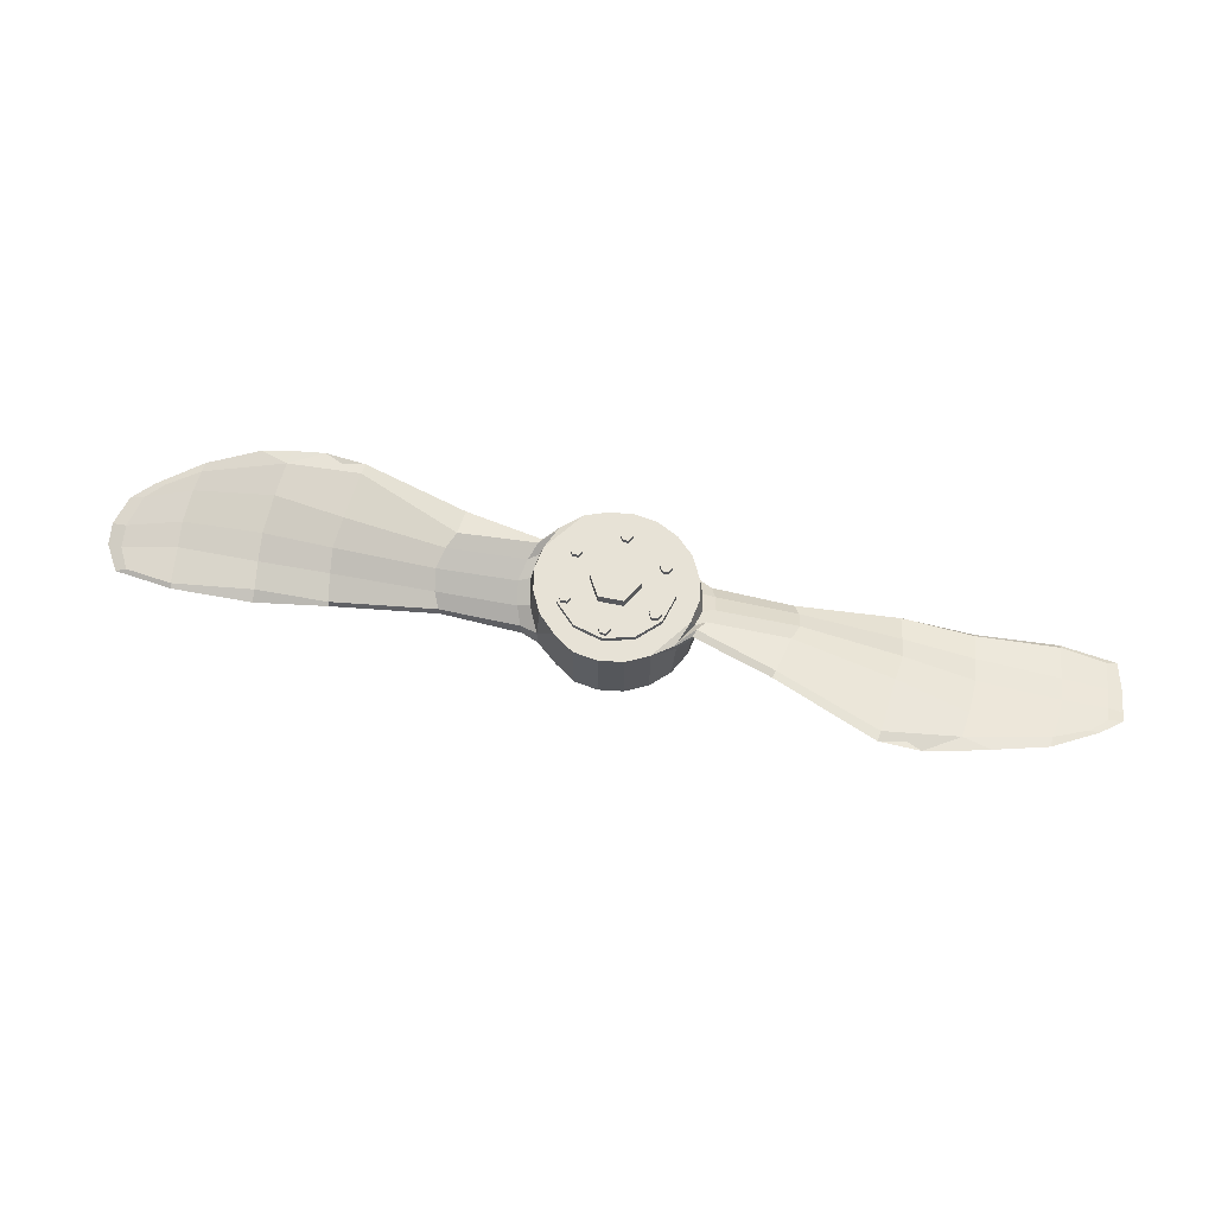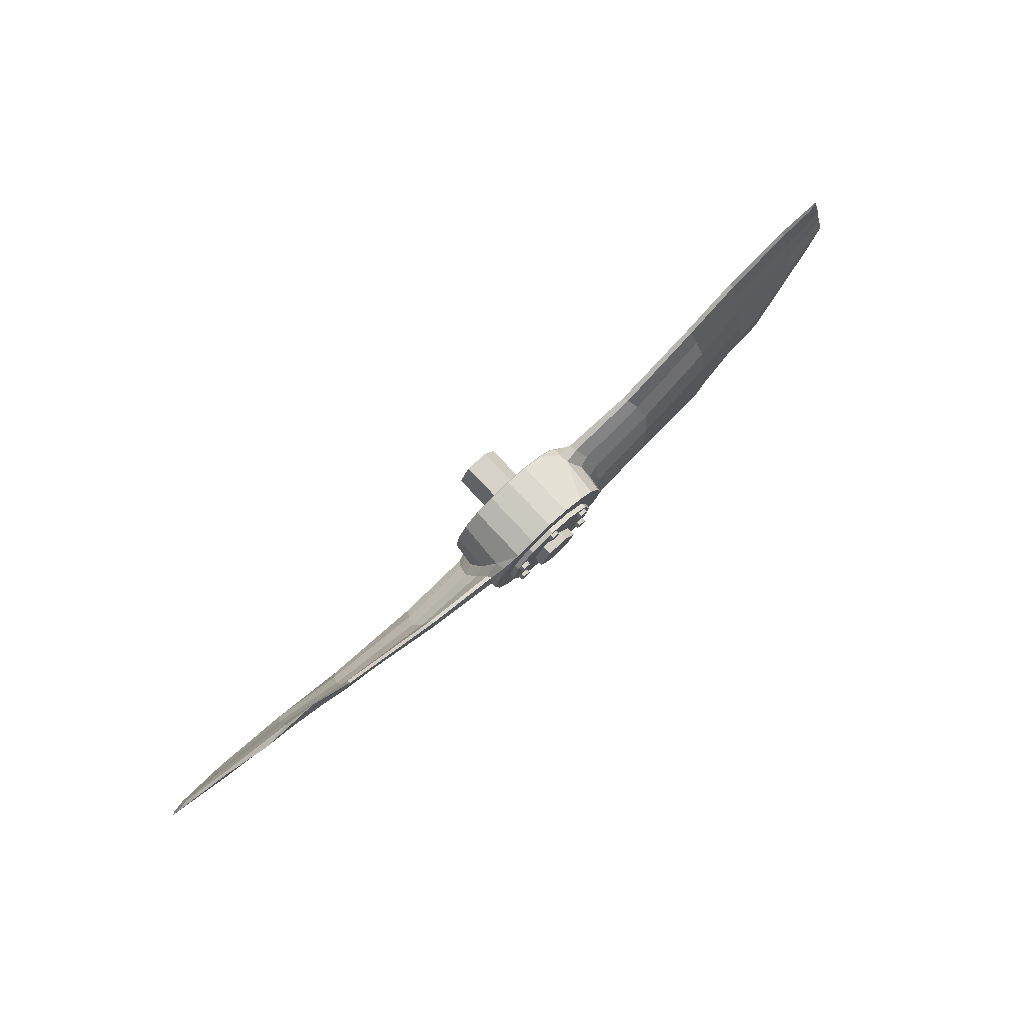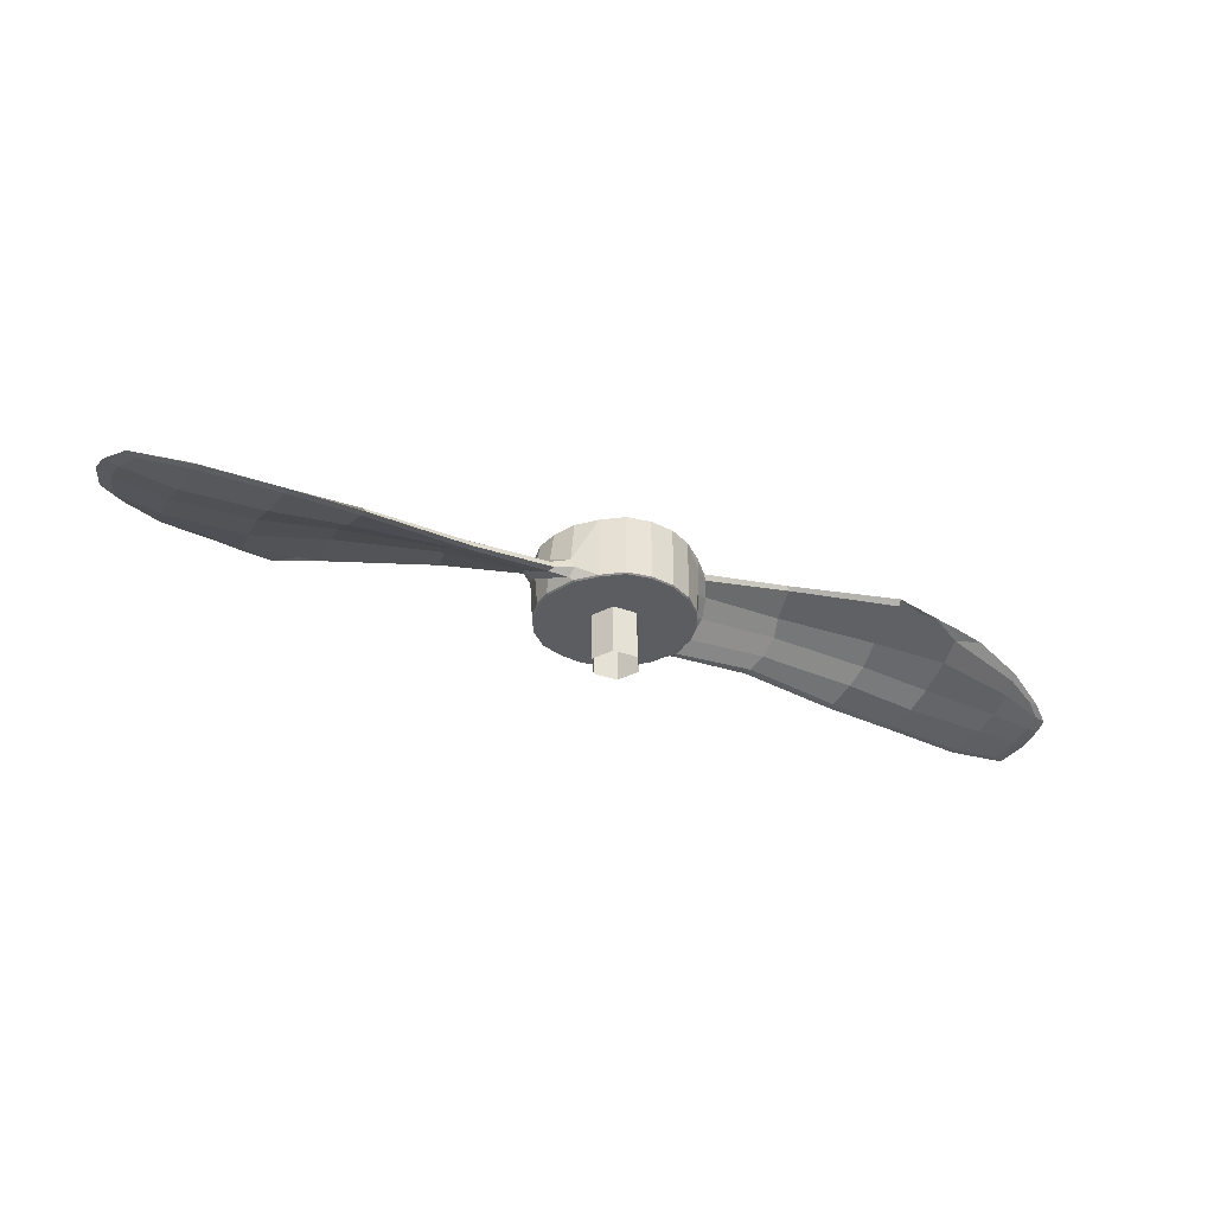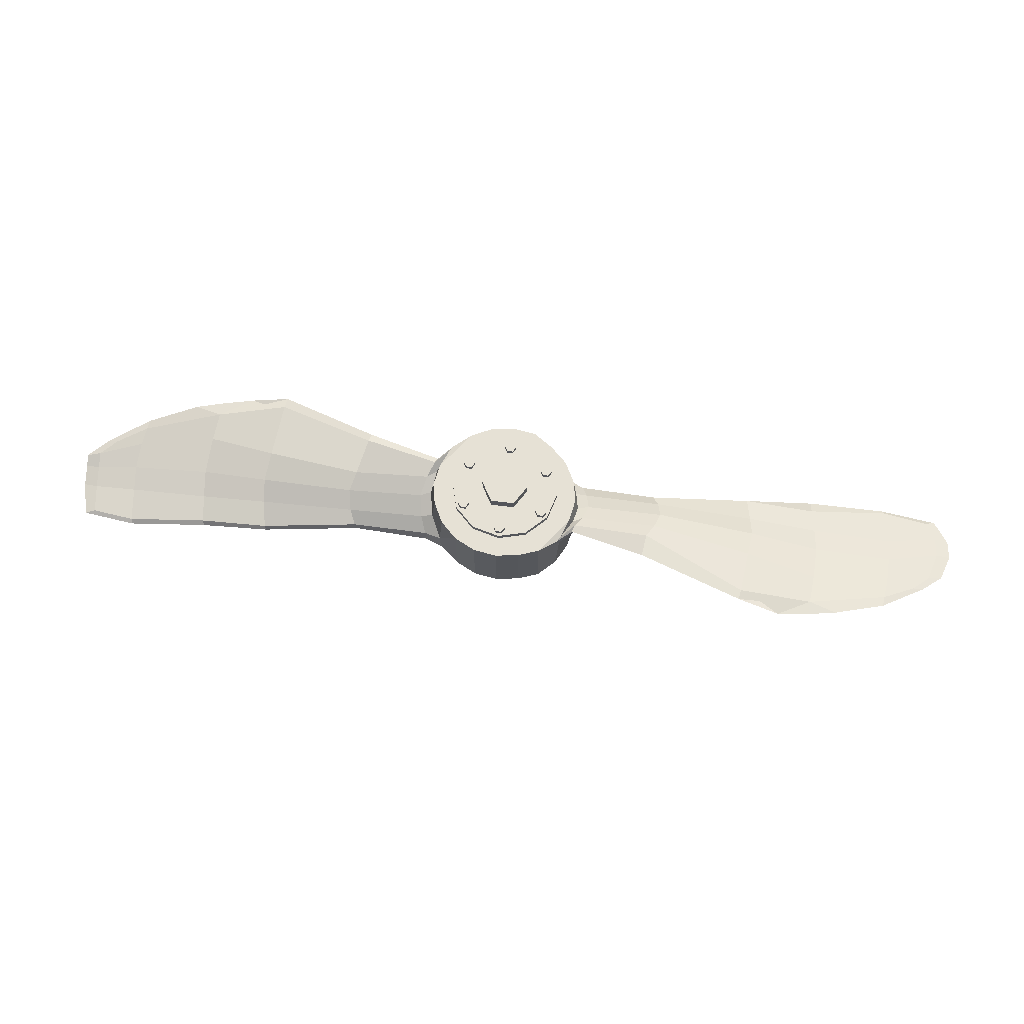
<metadata>
{"format":"obj","ext":"obj","renderer":"f3d","projection":"perspective","resolution":1024,"background":"white","views":[{"elev":63.1,"azim":12.3,"up":"+Z"},{"elev":78.1,"azim":-43.2,"up":"+Y"},{"elev":-35.4,"azim":-25.4,"up":"+Z"},{"elev":64.6,"azim":-172.8,"up":"+Z"}]}
</metadata>
<code>
g helice_avioneta:default1
v 101.4 -21.41 5.749
v 18.73 -12.78 10.24
v 18.92 -12.33 13
v -6.499 -20.98 13.74
v -6.499 20.41 13.74
v 6.948 20.41 13.74
v 18.85 12.66 2.086
v 17.84 -13.07 -3.948
v 20.91 -6.99 -3.948
v 19.01 12.07 -3.09
v 23.11 0.2768 8.255
v 23.11 -0.3335 3.253
v 44.7 -15.37 9.632
v 44.7 -13.78 10.7
v 45.9 10.63 0.5978
v 45.9 9.035 -0.7101
v 48.46 2.017 6.621
v 48.46 -0.1039 4.927
v 93.65 -20.5 4.555
v 93.65 -19.53 5.909
v 93.76 13.71 -2.819
v 93.76 12.74 -4.174
v 95.29 -1.143 1.328
v 95.29 -2.44 -0.4783
v 125.4 -9.168 -0.0738
v 125.4 -8.555 0.7146
v 128.5 13.95 -4.091
v 128.5 13.33 -4.88
v 129.9 -0.09062 -1.701
v 129.9 -0.9187 -2.765
v 84.25 -25.67 6.12
v 0.2243 21.45 13.74
v 20.89 6.43 13.74
v 17.91 12.47 -3.949
v 22.19 -0.8302 -3.948
v 133.5 5.543 -3.691
v 134.1 -3.386 -0.8328
v 6.948 -20.98 -3.948
v 13 -17.86 -3.948
v 25.33 5.589 1.059
v 25.33 6.911 4.185
v 23.15 11.91 -1.076
v 24.87 -5.137 7.973
v 22.23 -9.545 11.98
v 24.87 -3.815 10.33
v 75.08 4.869 -0.3062
v 75.08 6.743 1.223
v 73.51 14.52 -2.364
v 74.75 -9.494 5.085
v 72.85 -26.4 8.417
v 74.75 -7.62 6.613
v 117.3 4.991 -3.853
v 117.3 6.095 -2.262
v 116 16.7 -4.66
v 117.3 -9.434 -0.131
v 116 -16.12 2.784
v 117.3 -8.33 1.46
v 22.16 0.275 13.74
v 21.07 -6.44 13.74
v 22.07 -5.644 10.82
v 18.16 -13.71 13
v 13 -17.86 13.74
v 6.948 -20.98 13.74
v 0.2243 -22.01 13.74
v 17.83 12.5 13.74
v 13 17.3 13.74
v 22 6.55 5.261
v -6.499 -20.98 -3.948
v 21.89 -6.534 6.912
v 0.2243 -22.01 -3.948
v 21.64 4.251 -3.949
v 6.948 20.41 -3.948
v 0.2243 21.45 -3.948
v 18.39 13.87 -0.796
v 22.18 5.66 -0.1848
v 131.4 14.81 -4.763
v 129.6 5.957 -3.159
v 133.9 -0.1982 -2.262
v 129.6 5.129 -4.224
v 130.1 -4.198 -0.1852
v 128.3 -8.445 0.4701
v 130.1 -5.026 -1.25
v -6.499 20.41 -3.948
v 23.7 9.996 -1.325
v 47.54 4.988 1.694
v 26.31 0.07902 4.637
v 26.31 1.401 7.568
v 47.54 7.109 3.438
v 23.7 10.99 1.022
v 45.36 11.09 -0.9301
v 46.85 -5.295 7.632
v 22.89 -8.773 10.58
v 43.98 -15.88 10.75
v 22.89 -7.782 13
v 46.85 -3.174 9.182
v 73.9 12.49 -2.232
v 94.69 4.961 -2.795
v 75.78 -1.38 2.453
v 75.78 0.4944 3.981
v 94.69 6.257 -0.989
v 73.9 13.9 -1.085
v 93.45 14.69 -4.032
v 94.62 -12.93 2.193
v 73.33 -24.85 7.202
v 93.32 -23.58 5.944
v 73.33 -23.44 8.349
v 94.62 -11.64 3.999
v 116.4 14.77 -4.856
v 117.9 -1.976 -2.122
v 117.9 -0.8721 -0.5306
v 116.4 15.6 -3.663
v 116.4 -14.09 1.658
v 116.4 -13.26 2.851
v -102.8 23.71 5.749
v -18.03 13.16 10.24
v -18.23 12.72 13
v -18.16 -12.28 2.086
v 13 17.3 -3.948
v -18.32 -11.69 -3.234
v -22.41 0.1059 8.255
v -22.41 0.7162 3.253
v -44 13.92 9.632
v -44 7.752 10.7
v -45.21 -10.24 0.5978
v -45.21 -8.652 -0.7101
v -47.76 -1.635 6.621
v -47.76 0.4866 4.927
v -94.99 22.18 4.555
v -94.99 21.21 5.909
v -95.11 -13.33 -2.819
v -95.11 -14.66 -4.174
v -96.63 1.526 1.328
v -96.63 2.823 -0.4783
v -126.8 11.2 -0.0738
v -126.8 10.59 0.7146
v -130.8 -14.12 -4.091
v -130.8 -13.5 -4.88
v -134.1 -2.515 -1.701
v -134.1 -1.687 -2.765
v -85.6 26.4 6.12
v -20.19 -6.048 13.74
v -17.14 13.45 -3.948
v -137.7 -8.149 -3.691
v -135.4 5.421 -0.8328
v -20.21 7.373 -3.948
v -17.21 -12.09 -3.949
v -24.64 -5.206 1.059
v -24.64 -6.528 4.185
v -22.46 -11.52 -1.076
v -24.18 5.519 7.973
v -21.54 9.927 11.98
v -24.18 4.197 10.33
v -75.71 -4.486 -0.3062
v -75.71 -6.361 1.223
v -74.14 -14.14 -2.364
v -75.37 9.877 5.085
v -73.48 24.05 8.417
v -75.37 8.003 6.613
v -118.6 -4.609 -3.853
v -118.6 -5.713 -2.262
v -117.4 -16.96 -4.66
v -118.6 11.19 -0.131
v -117.4 18.37 2.784
v -118.6 10.09 1.46
v -21.47 0.1077 13.74
v -20.38 6.822 13.74
v -21.37 6.026 10.82
v -17.46 14.09 13
v -12.3 18.25 13.74
v -17.13 -12.12 13.74
v -12.3 -16.91 13.74
v -21.3 -6.168 5.261
v -21.19 6.916 6.912
v -21.49 1.213 -3.948
v -17.7 -13.49 -0.796
v -21.49 -5.278 -0.1848
v -133.6 -14.98 -4.763
v -133.8 -8.563 -3.159
v -138.1 -2.407 -2.262
v -133.8 -7.735 -4.224
v -131.5 6.233 -0.1852
v -129.6 10.48 0.4701
v -131.5 7.061 -1.25
v -12.3 18.25 -3.948
v -23 -9.613 -1.325
v -46.85 -4.605 1.694
v -25.61 0.3037 4.637
v -25.61 -1.018 7.568
v -46.85 -6.726 3.438
v -23 -10.61 1.022
v -44.66 -10.71 -0.9301
v -46.15 5.678 7.632
v -22.2 9.156 10.58
v -43.28 14.44 10.75
v -22.2 8.164 13
v -46.15 3.556 9.182
v -74.53 -12.11 -2.232
v -96.03 -4.578 -2.795
v -76.41 1.762 2.453
v -76.41 -0.1117 3.981
v -96.03 -5.875 -0.989
v -74.53 -13.52 -1.085
v -94.8 -16.61 -4.032
v -95.97 13.32 2.193
v -73.95 22.49 7.202
v -94.67 25.26 5.944
v -73.95 21.09 8.349
v -95.97 12.02 3.999
v -117.7 -15.04 -4.856
v -119.2 2.359 -2.122
v -119.2 1.255 -0.5306
v -117.7 -15.87 -3.663
v -117.7 16.34 1.658
v -117.7 15.52 2.851
v -12.3 -16.91 -3.948
v -20.94 -3.868 -3.949
v -12.05 -16.52 -4.234
v -6.382 -20.52 -4.234
v 0.1985 -21.55 -4.234
v 6.786 -20.54 -4.234
v 12.72 -17.5 -4.234
v 17.45 -12.8 -4.234
v 20.45 -6.851 -4.234
v 21.7 -0.8184 -4.234
v 21.16 4.116 -4.234
v 17.43 12.25 -4.234
v 12.7 16.94 -4.234
v 6.775 19.98 -4.234
v 0.1967 20.98 -4.234
v -6.378 19.96 -4.234
v -12.05 17.85 -4.234
v -16.77 13.16 -4.234
v -19.76 7.225 -4.234
v -21 1.209 -4.234
v -20.47 -3.712 -4.234
v -16.76 -11.83 -4.234
v 16.22 -0.3838 15.27
v 16.22 -0.3838 12.59
v 14.08 -8.381 15.27
v 14.08 -8.381 12.59
v 8.221 -14.23 15.27
v 8.221 -14.23 12.59
v 0.2243 -16.38 15.27
v 0.2243 -16.38 12.59
v -7.772 -14.23 15.27
v -7.772 -14.23 12.59
v -13.63 -8.381 15.27
v -13.63 -8.381 12.59
v -15.77 -0.3838 15.27
v -15.77 -0.3838 12.59
v -13.63 7.613 15.27
v -13.63 7.613 12.59
v -7.772 13.47 15.27
v -7.772 13.47 12.59
v 0.2243 15.61 15.27
v 0.2243 15.61 12.59
v 8.221 13.47 15.27
v 8.221 13.47 12.59
v 14.08 7.613 15.27
v 14.08 7.613 12.59
v -10.76 7.865 16.49
v -10.76 7.865 15.27
v -9.937 6.436 16.49
v -9.937 6.436 15.27
v -10.76 5.006 16.49
v -10.76 5.006 15.27
v -12.41 5.006 16.49
v -12.41 5.006 15.27
v -13.24 6.436 16.49
v -13.24 6.436 15.27
v -12.41 7.865 16.49
v -12.41 7.865 15.27
v 7.079 -0.3838 18.06
v 7.079 -0.3838 -18.06
v 3.651 -6.32 18.06
v 3.651 -6.32 -18.06
v -3.203 -6.32 18.06
v -3.203 -6.32 -18.06
v -6.63 -0.3838 18.06
v -6.63 -0.3838 -18.06
v -3.203 5.552 18.06
v -3.203 5.552 -18.06
v 3.651 5.552 18.06
v 3.651 5.552 -18.06
v -12.41 -5.774 16.49
v -12.41 -5.774 15.27
v -10.76 -5.774 16.49
v -10.76 -5.774 15.27
v -9.937 -7.203 16.49
v -9.937 -7.203 15.27
v -10.76 -8.633 16.49
v -10.76 -8.633 15.27
v -12.41 -8.633 16.49
v -12.41 -8.633 15.27
v -13.24 -7.203 16.49
v -13.24 -7.203 15.27
v -1.426 -14.02 16.49
v -1.426 -14.02 15.27
v -0.601 -12.59 16.49
v -0.601 -12.59 15.27
v 1.05 -12.59 16.49
v 1.05 -12.59 15.27
v 1.875 -14.02 16.49
v 1.875 -14.02 15.27
v 1.05 -15.45 16.49
v 1.05 -15.45 15.27
v -0.601 -15.45 16.49
v -0.601 -15.45 15.27
v 11.21 -8.633 16.49
v 11.21 -8.633 15.27
v 10.39 -7.203 16.49
v 10.39 -7.203 15.27
v 11.21 -5.774 16.49
v 11.21 -5.774 15.27
v 12.86 -5.774 16.49
v 12.86 -5.774 15.27
v 13.69 -7.203 16.49
v 13.69 -7.203 15.27
v 12.86 -8.633 16.49
v 12.86 -8.633 15.27
v 12.86 5.006 16.49
v 12.86 5.006 15.27
v 11.21 5.006 16.49
v 11.21 5.006 15.27
v 10.39 6.436 16.49
v 10.39 6.436 15.27
v 11.21 7.865 16.49
v 11.21 7.865 15.27
v 12.86 7.865 16.49
v 12.86 7.865 15.27
v 13.69 6.436 16.49
v 13.69 6.436 15.27
v 1.875 13.26 16.49
v 1.875 13.26 15.27
v 1.05 11.83 16.49
v 1.05 11.83 15.27
v -0.601 11.83 16.49
v -0.601 11.83 15.27
v -1.426 13.26 16.49
v -1.426 13.26 15.27
v -0.601 14.69 16.49
v -0.601 14.69 15.27
v 1.05 14.69 16.49
v 1.05 14.69 15.27
g helice_avioneta:Spowith_f1_camel helice_avioneta:helix helice_avioneta:polySurface30 helice_avioneta:polySurface1
f 98 46 97 24
f 85 46 98 18
f 99 47 88 17
f 58 59 60 11
f 105 1 20
f 60 59 3
f 107 57 110 23
f 106 50 31 20
f 50 104 19 31
f 100 47 99 23
f 101 47 100 21
f 88 47 101 15
f 61 62 2
f 113 57 107 20
f 89 41 88 15
f 67 41 89 7
f 101 48 90 15
f 102 48 101 21
f 96 48 102 22
f 89 42 74 7
f 90 42 89 15
f 84 42 90 16
f 90 48 96 16
f 98 49 91 18
f 103 49 98 24
f 74 42 84 10
f 86 43 69 12
f 91 43 86 18
f 104 49 103 19
f 91 49 104 13
f 104 50 93 13
f 92 43 91 13
f 69 43 92 2
f 92 44 61 2
f 105 31 19
f 31 105 20
f 93 50 106 14
f 93 44 92 13
f 94 44 93 14
f 61 44 94 3
f 106 51 95 14
f 107 51 106 20
f 99 51 107 23
f 94 45 60 3
f 95 45 94 14
f 87 45 95 17
f 95 51 99 17
f 108 52 97 22
f 79 52 108 28
f 60 45 87 11
f 96 46 85 16
f 97 46 96 22
f 109 52 79 30
f 97 52 109 24
f 110 53 100 23
f 66 65 7
f 84 40 75 10
f 85 40 84 16
f 86 40 85 18
f 77 53 110 29
f 111 53 77 27
f 100 53 111 21
f 65 33 67 7
f 112 56 1 19
f 67 33 58 11
f 75 40 86 12
f 87 41 67 11
f 88 41 87 17
f 8 9 69 2
f 34 118 74 10
f 69 9 35 12
f 38 39 62 63
f 62 39 8 2
f 68 70 64 4
f 38 70 219 220
f 227 228 72 118
f 62 59 169 166
f 166 165 63 62
f 64 63 165 141
f 141 170 4 64
f 4 170 171
f 5 169 59 58
f 58 33 32 5
f 6 32 33 65
f 218 217 234 233
f 64 70 38 63
f 142 184 231 232
f 234 235 216 174
f 146 216 235 236
f 233 234 174 145
f 236 217 215 146
f 217 236 235 234
f 224 223 228 227
f 219 218 233 232
f 220 219 232 231
f 65 66 6
f 225 224 227 226
f 222 223 9 8
f 229 230 83 73
f 221 220 231 230
f 228 229 73 72
f 222 221 230 229
f 71 35 224 225
f 8 39 221 222
f 34 71 225 226
f 218 219 70 68
f 35 9 223 224
f 217 218 68 215
f 223 222 229 228
f 112 55 82 25
f 109 55 103 24
f 103 55 112 19
f 1 105 19
f 81 56 112 25
f 113 56 81 26
f 82 55 109 30
f 34 10 75 71
f 72 73 32 6
f 32 73 83 5
f 7 74 118 66
f 56 113 20 1
f 66 118 72 6
f 35 71 75 12
f 3 59 62 61
f 80 57 113 26
f 76 36 79 28
f 77 36 76 27
f 78 36 77 29
f 79 36 78 30
f 78 37 82 30
f 80 37 78 29
f 81 37 80 26
f 82 37 81 25
f 111 54 102 21
f 76 54 111 27
f 110 57 80 29
f 108 54 76 28
f 102 54 108 22
f 199 153 198 133
f 186 153 199 127
f 200 154 189 126
f 165 166 167 120
f 206 114 129
f 167 166 116
f 208 164 211 132
f 207 157 140 129
f 157 205 128 140
f 201 154 200 132
f 202 154 201 130
f 189 154 202 124
f 168 169 115
f 214 164 208 129
f 190 148 189 124
f 172 148 190 117
f 202 155 191 124
f 203 155 202 130
f 197 155 203 131
f 190 149 175 117
f 191 149 190 124
f 185 149 191 125
f 191 155 197 125
f 199 156 192 127
f 204 156 199 133
f 175 149 185 119
f 187 150 173 121
f 192 150 187 127
f 205 156 204 128
f 192 156 205 122
f 205 157 194 122
f 193 150 192 122
f 173 150 193 115
f 193 151 168 115
f 206 140 128
f 140 206 129
f 194 157 207 123
f 194 151 193 122
f 195 151 194 123
f 168 151 195 116
f 207 158 196 123
f 208 158 207 129
f 200 158 208 132
f 195 152 167 116
f 196 152 195 123
f 188 152 196 126
f 196 158 200 126
f 209 159 198 131
f 180 159 209 137
f 167 152 188 120
f 197 153 186 125
f 198 153 197 131
f 210 159 180 139
f 198 159 210 133
f 211 160 201 132
f 171 170 117
f 185 147 176 119
f 186 147 185 125
f 187 147 186 127
f 178 160 211 138
f 212 160 178 136
f 201 160 212 130
f 170 141 172 117
f 213 163 114 128
f 172 141 165 120
f 176 147 187 121
f 188 148 172 120
f 189 148 188 126
f 142 145 173 115
f 146 215 175 119
f 173 145 174 121
f 183 144 182 134
f 169 184 142 115
f 212 161 203 130
f 177 161 212 136
f 211 164 181 138
f 209 161 177 137
f 203 161 209 131
f 210 162 204 133
f 183 162 210 139
f 213 162 183 134
f 204 162 213 128
f 114 206 128
f 182 163 213 134
f 214 163 182 135
f 117 175 215 171
f 163 214 129 114
f 146 119 176 216
f 174 216 176 121
f 116 166 169 168
f 181 164 214 135
f 177 143 180 137
f 178 143 177 136
f 179 143 178 138
f 180 143 179 139
f 179 144 183 139
f 181 144 179 138
f 182 144 181 135
f 68 4 171 215
f 5 83 184 169
f 226 227 118 34
f 220 221 39 38
f 184 83 230 231
f 232 233 145 142
f 247 248 246 245
f 239 240 238 237
f 249 250 248 247
f 259 260 258 257
f 241 242 240 239
f 255 256 254 253
f 251 252 250 249
f 243 244 242 241
f 253 254 252 251
f 237 238 260 259
f 245 246 244 243
f 257 258 256 255
f 249 247 245 251
f 251 245 243 253
f 253 243 241 255
f 255 241 239 257
f 257 239 237 259
f 263 264 262 261
f 265 266 264 263
f 267 268 266 265
f 269 270 268 267
f 271 272 270 269
f 261 262 272 271
f 267 261 271 269
f 265 263 261 267
f 275 276 274 273
f 277 278 276 275
f 279 280 278 277
f 281 282 280 279
f 283 284 282 281
f 273 274 284 283
f 279 273 283 281
f 277 275 273 279
f 293 294 292 291
f 295 296 294 293
f 285 286 296 295
f 291 285 295 293
f 289 287 285 291
f 287 288 286 285
f 289 290 288 287
f 291 292 290 289
f 299 300 298 297
f 301 302 300 299
f 303 304 302 301
f 305 306 304 303
f 307 308 306 305
f 297 298 308 307
f 303 297 307 305
f 301 299 297 303
f 311 312 310 309
f 313 314 312 311
f 315 316 314 313
f 317 318 316 315
f 319 320 318 317
f 309 310 320 319
f 315 309 319 317
f 313 311 309 315
f 323 324 322 321
f 325 326 324 323
f 327 328 326 325
f 329 330 328 327
f 331 332 330 329
f 321 322 332 331
f 327 321 331 329
f 325 323 321 327
f 335 336 334 333
f 337 338 336 335
f 339 340 338 337
f 341 342 340 339
f 343 344 342 341
f 333 334 344 343
f 339 333 343 341
f 337 335 333 339

</code>
